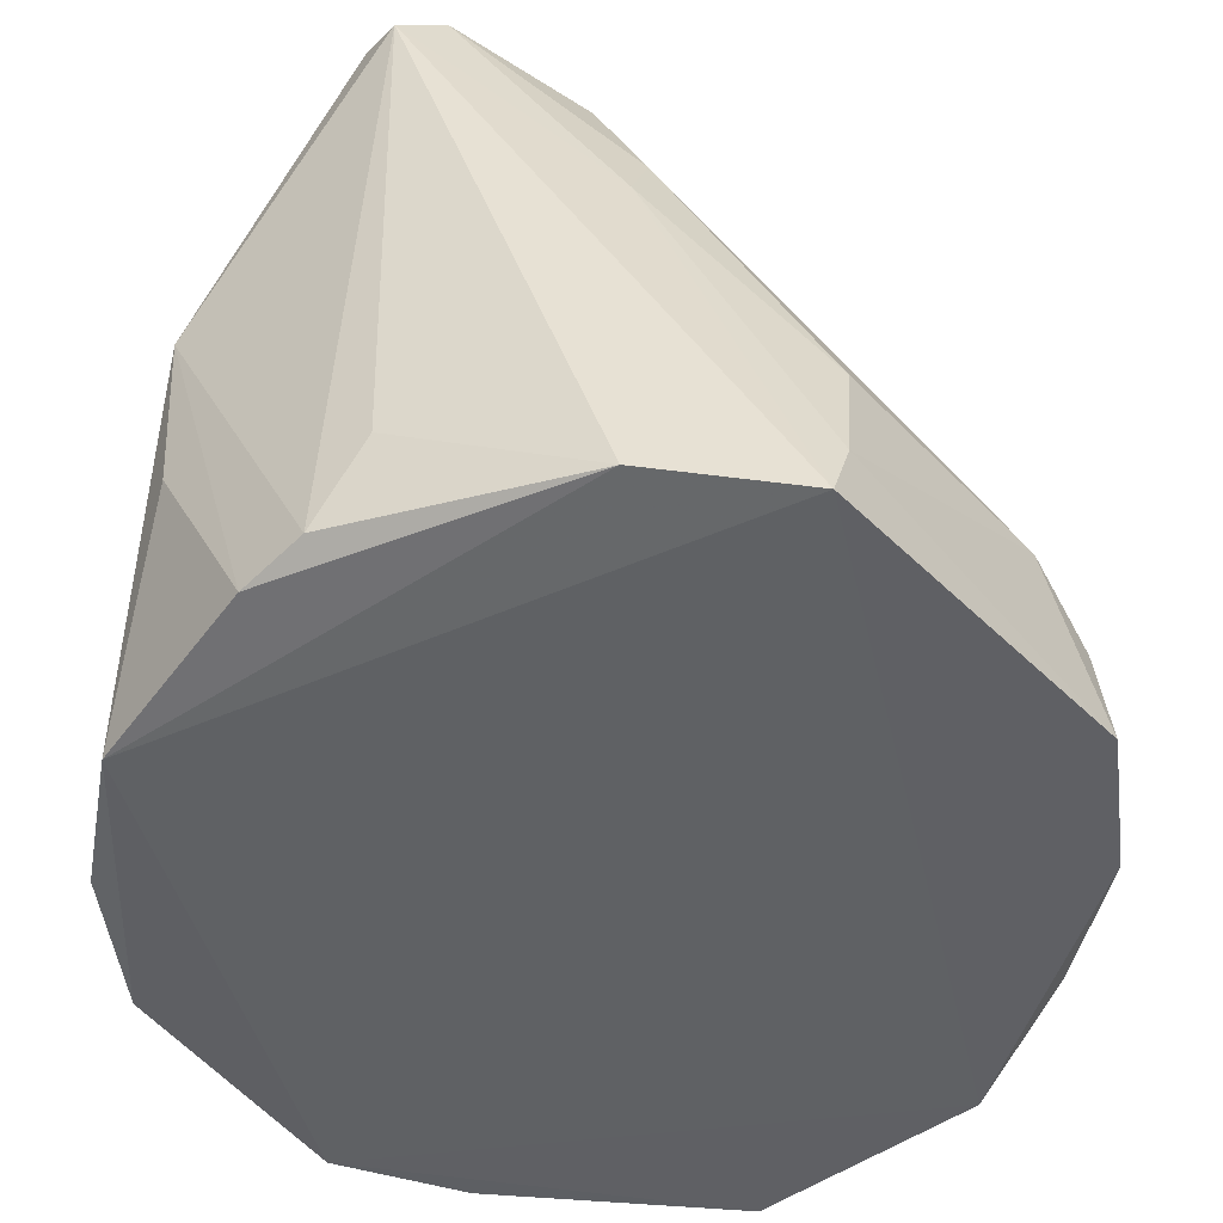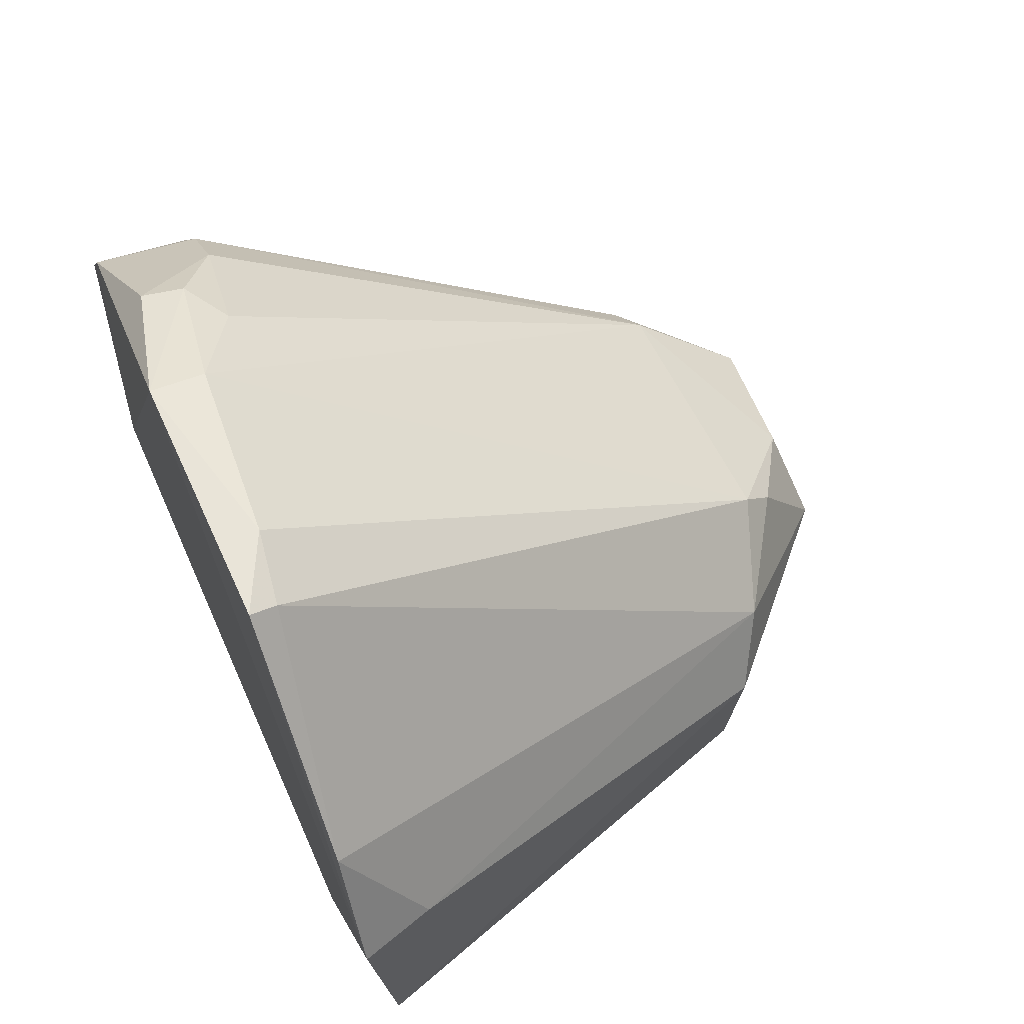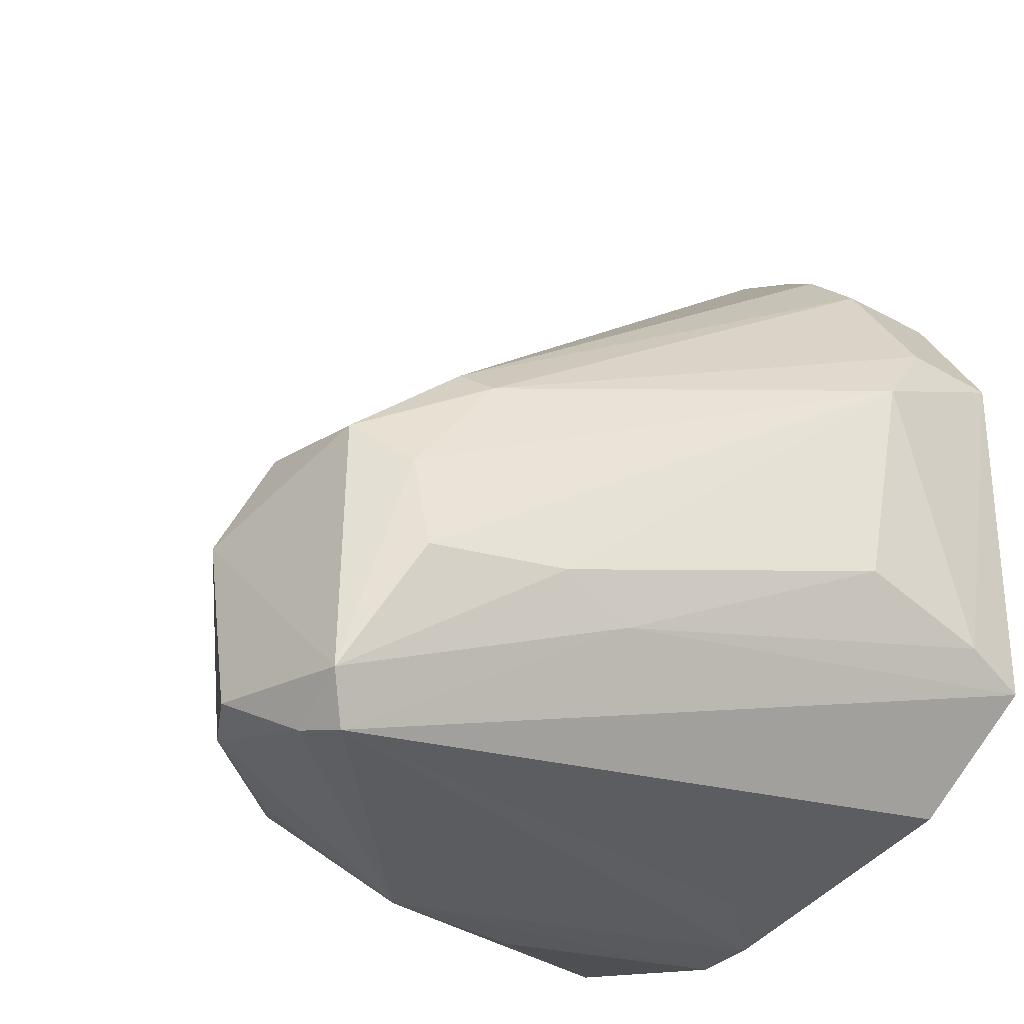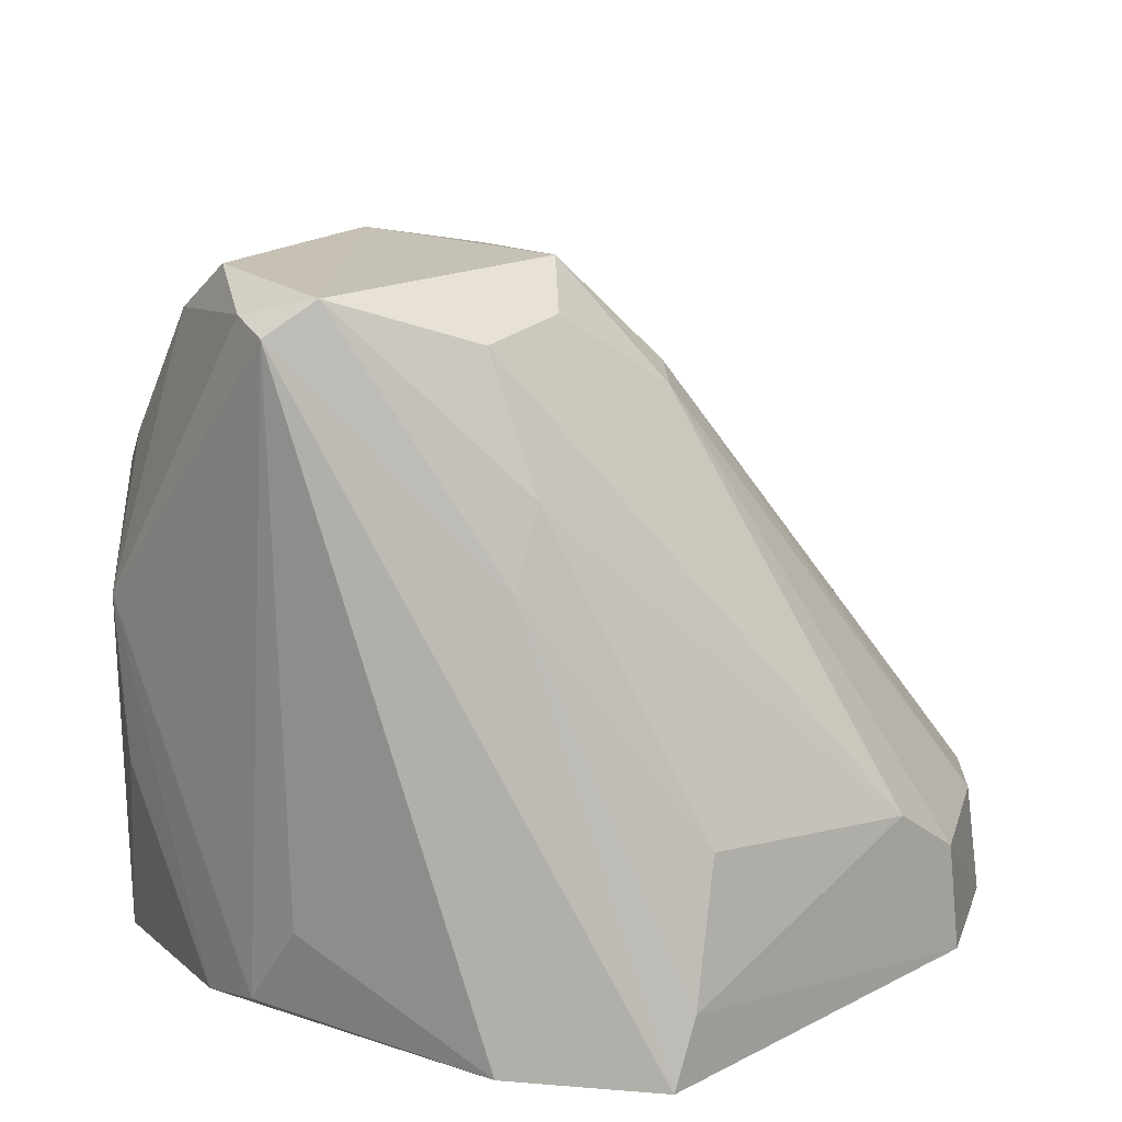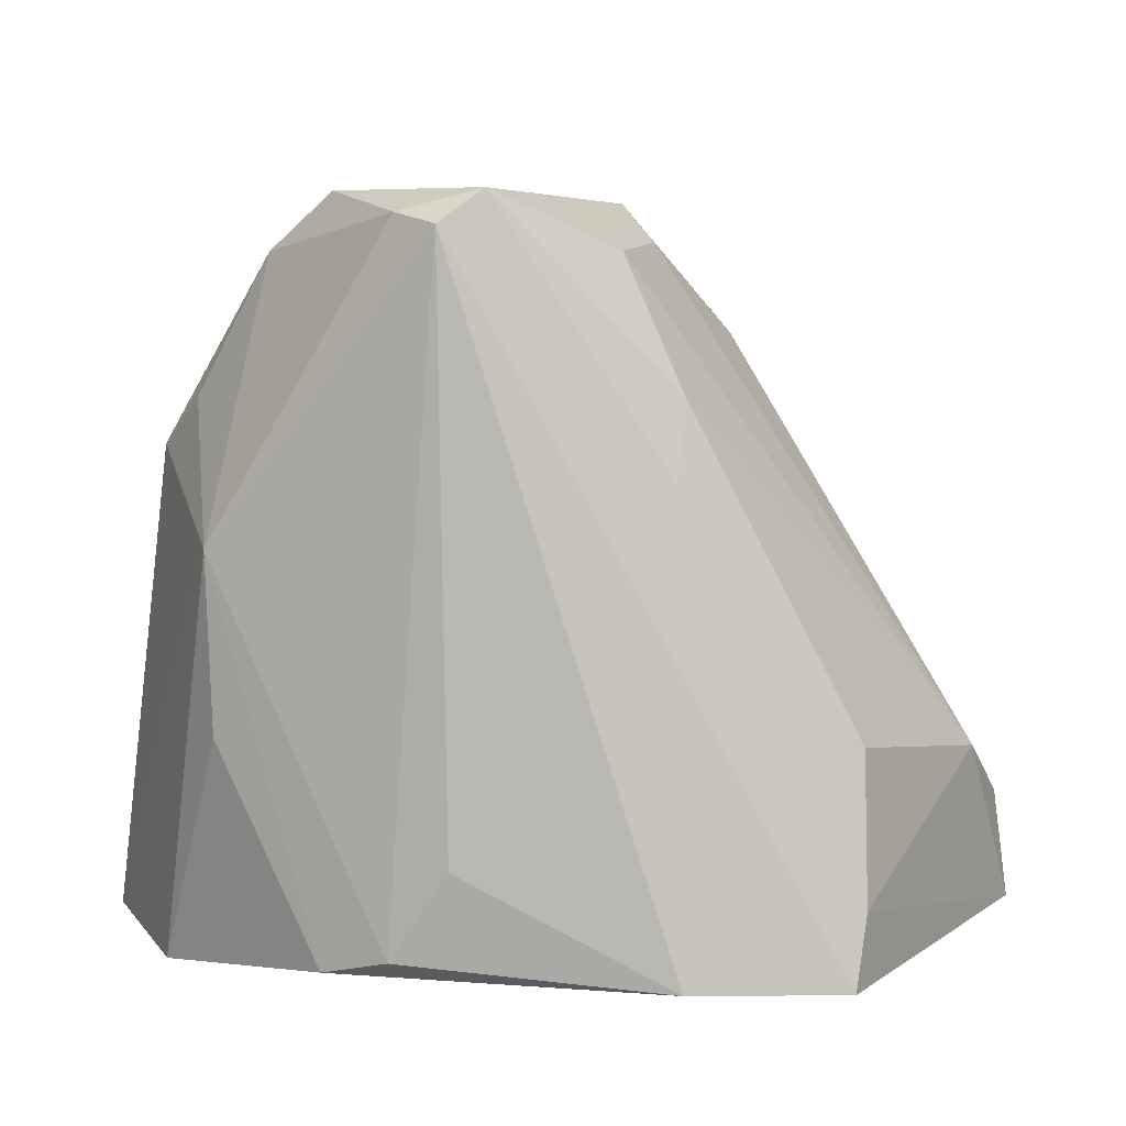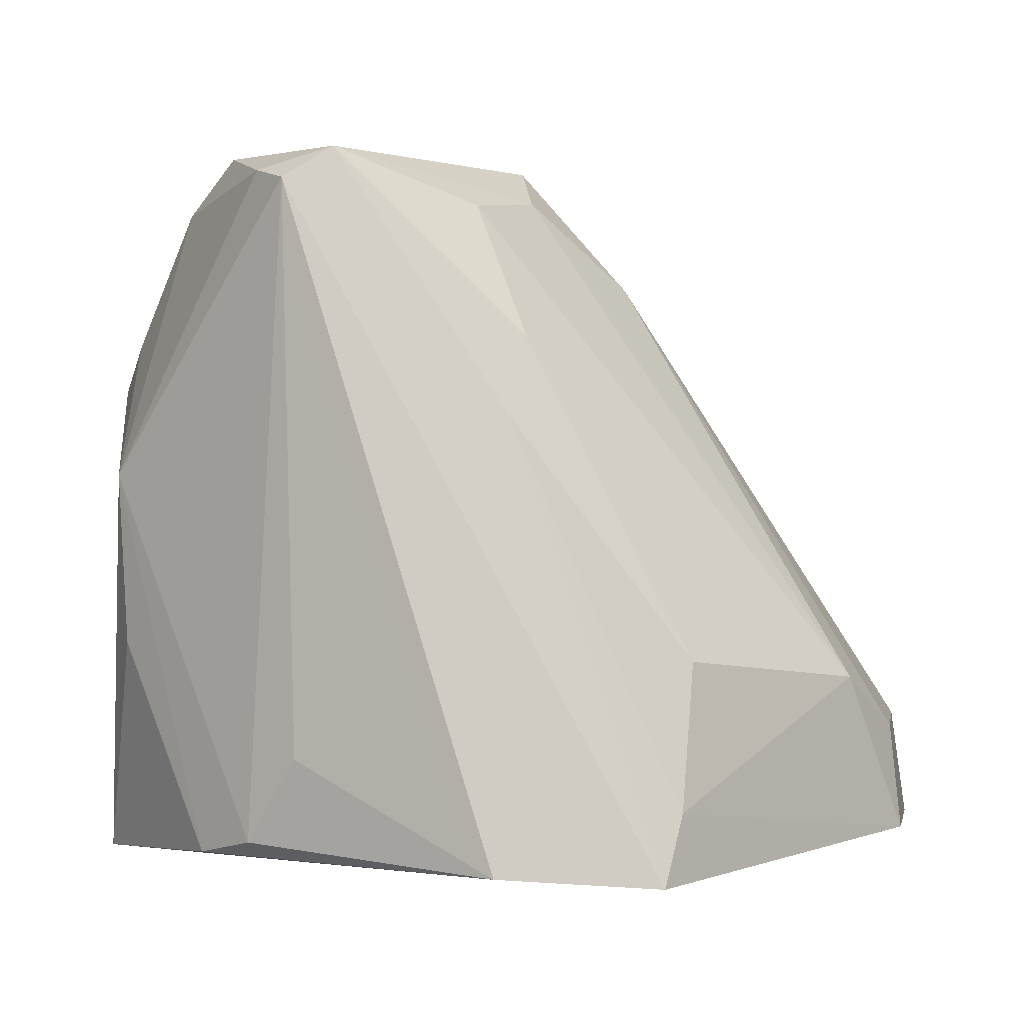
<metadata>
{"format":"obj","ext":"obj","renderer":"f3d","projection":"perspective","resolution":1024,"background":"white","views":[{"elev":-45.3,"azim":-143.0,"up":"+Y"},{"elev":67.0,"azim":65.2,"up":"+Z"},{"elev":-35.2,"azim":-135.0,"up":"+Z"},{"elev":18.0,"azim":-135.2,"up":"+Y"},{"elev":5.0,"azim":-154.6,"up":"+Y"},{"elev":1.2,"azim":-140.2,"up":"+Y"}]}
</metadata>
<code>
v 0.1023 0.3493 -0.03708
v 0.1164 0.3523 -0.1155
v 0.08266 0.4546 -0.1147
v 0.004861 0.4903 -0.1159
v -0.0525 0.3516 -0.1437
v 0.06277 0.3566 -0.0007573
v 0.1162 0.3479 -0.06261
v 0.05646 0.4283 -0.1809
v 0.07076 0.4619 -0.1022
v 0.01182 0.3513 -0.0007257
v 0.1114 0.3635 -0.06586
v 0.0746 0.3504 -0.1668
v 0.07888 0.4458 -0.1585
v 0.009785 0.4848 -0.1813
v 0.04832 0.4706 -0.09269
v 0.06365 0.3509 0.002614
v -0.05406 0.3762 -0.06713
v 0.02028 0.3576 -0.1803
v 0.08271 0.4516 -0.1428
v 0.1007 0.3541 -0.1429
v 0.0522 0.481 -0.1648
v 0.01115 0.3626 -0.004046
v -0.05679 0.3553 -0.06722
v -0.02087 0.455 -0.1458
v -0.02896 0.3537 -0.1652
v 0.03438 0.3543 -0.1791
v 0.06781 0.4546 -0.1646
v 0.01933 0.487 -0.1785
v 0.04475 0.4916 -0.127
v 0.04807 0.3593 0.0008551
v -0.004018 0.4688 -0.09638
v -0.02707 0.3758 -0.02931
v -0.05433 0.3873 -0.08307
v -0.04161 0.3545 -0.04038
v -0.02254 0.44 -0.1533
v -0.008909 0.4808 -0.1464
v 0.008914 0.3743 -0.1791
v 0.05602 0.3945 -0.1792
v 0.004905 0.4911 -0.1723
v 0.04722 0.4771 -0.1
v 0.03804 0.4914 -0.1666
v 0.03029 0.4884 -0.1107
v -0.01485 0.367 -0.01655
v -0.03825 0.3758 -0.04052
v -0.05255 0.3652 -0.1383
v -0.01153 0.4664 -0.1024
v -0.006187 0.4828 -0.1262
v -0.004725 0.3728 -0.01567
v -0.01634 0.3584 -0.01563
v -0.04901 0.3929 -0.1302
f 9 6 1
f 10 5 7
f 11 7 2
f 11 2 3
f 11 1 7
f 11 9 1
f 11 3 9
f 12 7 5
f 12 2 7
f 15 6 9
f 16 1 6
f 16 10 7
f 16 7 1
f 18 14 8
f 19 3 2
f 19 2 13
f 20 12 8
f 20 8 13
f 20 13 2
f 20 2 12
f 21 19 13
f 21 3 19
f 25 12 5
f 25 5 14
f 26 18 8
f 26 25 18
f 26 12 25
f 27 21 13
f 27 13 8
f 27 8 21
f 28 21 8
f 28 8 14
f 29 9 3
f 29 3 21
f 30 6 15
f 30 15 22
f 30 16 6
f 30 22 10
f 30 10 16
f 31 22 15
f 33 23 17
f 34 23 5
f 34 5 10
f 34 17 23
f 35 14 5
f 36 24 33
f 37 25 14
f 37 14 18
f 37 18 25
f 38 26 8
f 38 8 12
f 38 12 26
f 39 28 14
f 39 4 29
f 39 24 36
f 39 35 24
f 39 14 35
f 40 15 9
f 40 9 29
f 41 29 21
f 41 21 28
f 41 39 29
f 41 28 39
f 42 31 15
f 42 4 31
f 42 15 40
f 42 40 29
f 42 29 4
f 43 10 22
f 44 32 31
f 44 17 34
f 45 5 23
f 45 23 33
f 45 35 5
f 46 31 4
f 46 33 17
f 46 44 31
f 46 17 44
f 47 39 36
f 47 4 39
f 47 46 4
f 47 36 33
f 47 33 46
f 48 43 22
f 48 22 31
f 48 31 32
f 48 32 43
f 49 34 10
f 49 10 43
f 49 43 32
f 49 44 34
f 49 32 44
f 50 45 33
f 50 33 24
f 50 24 35
f 50 35 45

</code>
